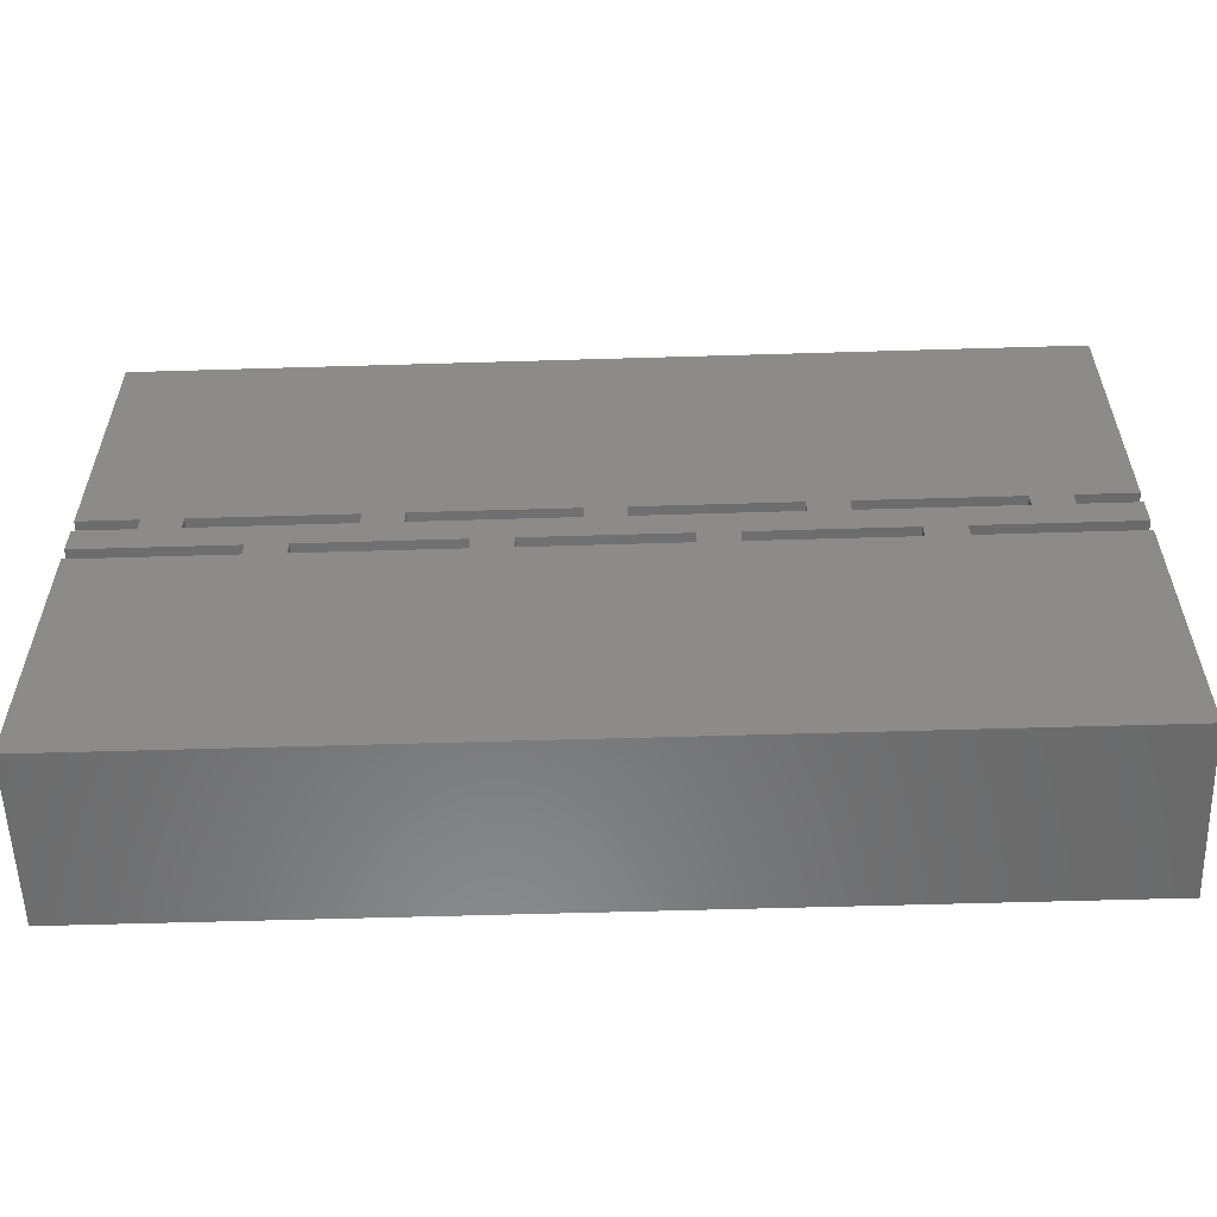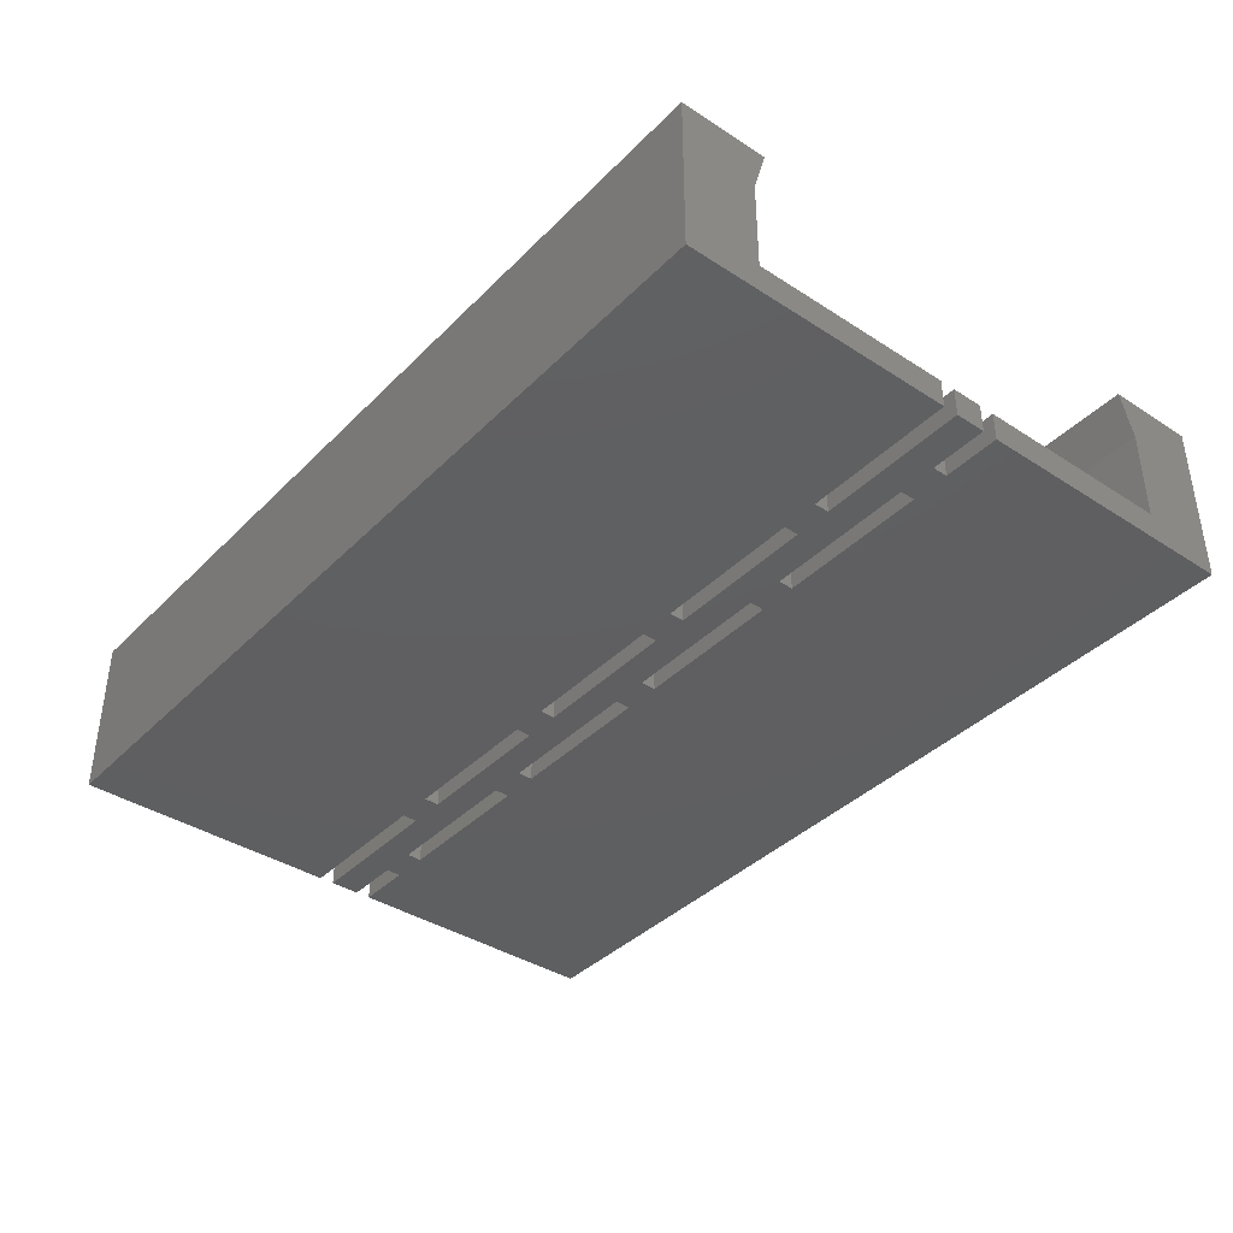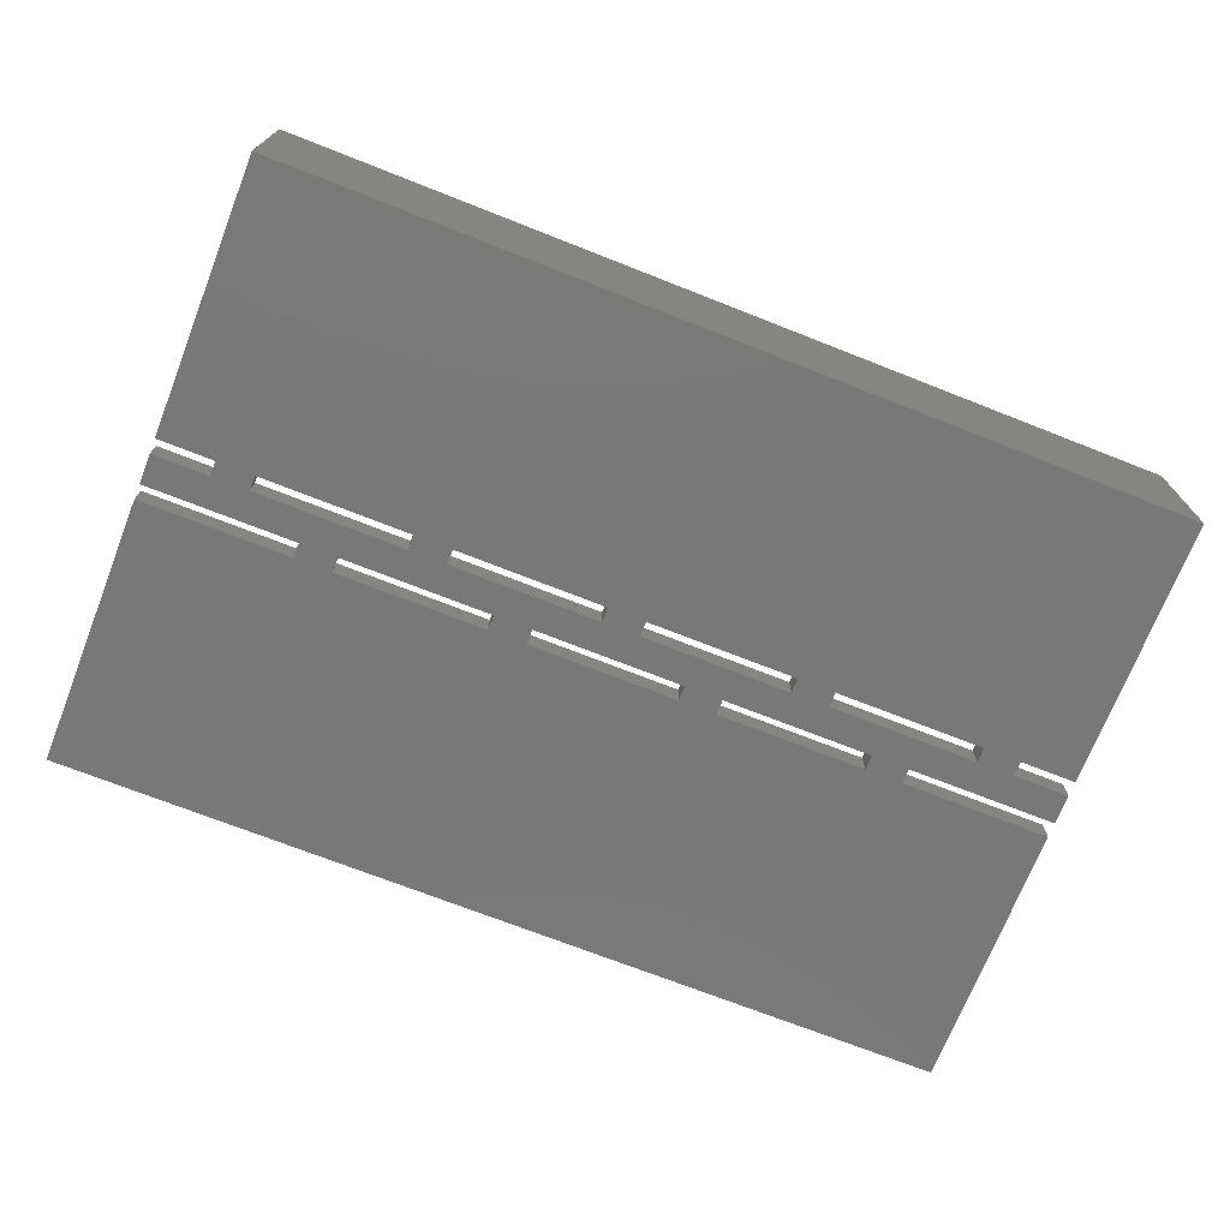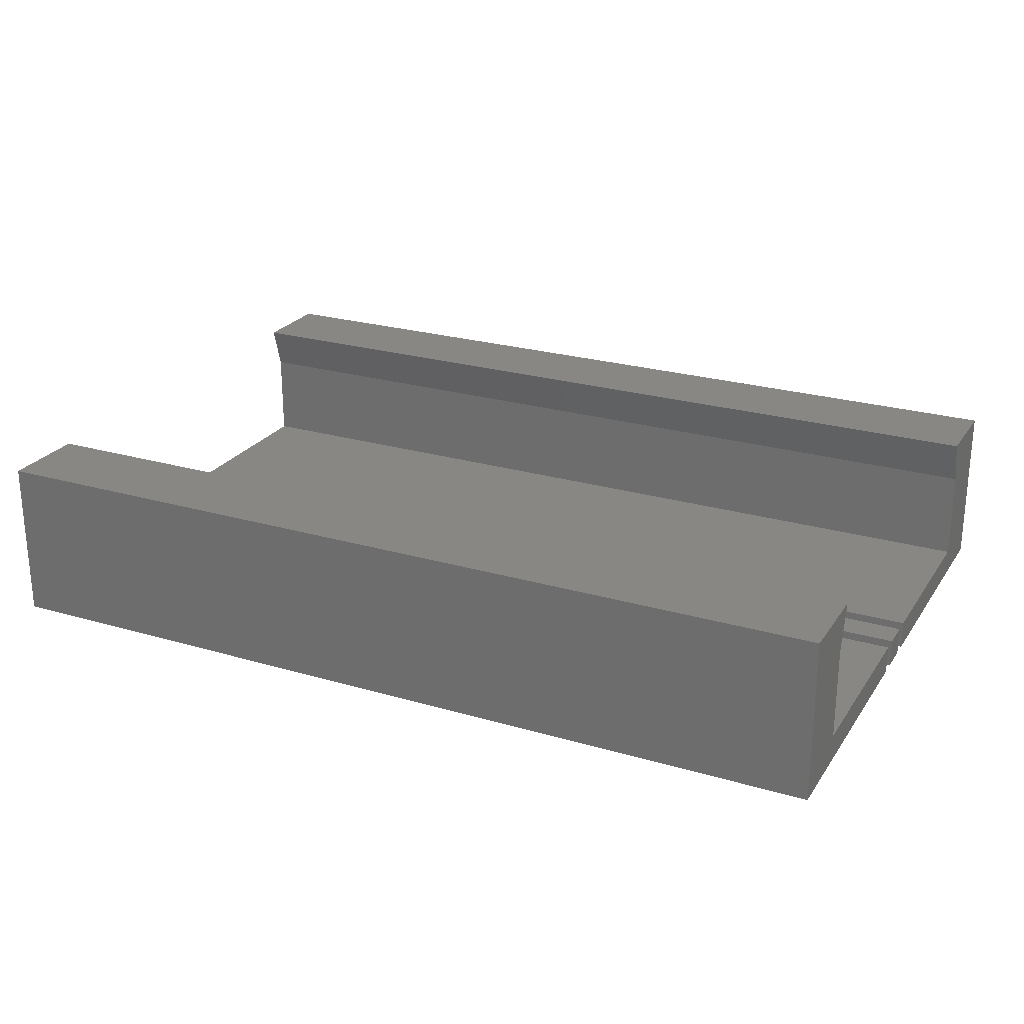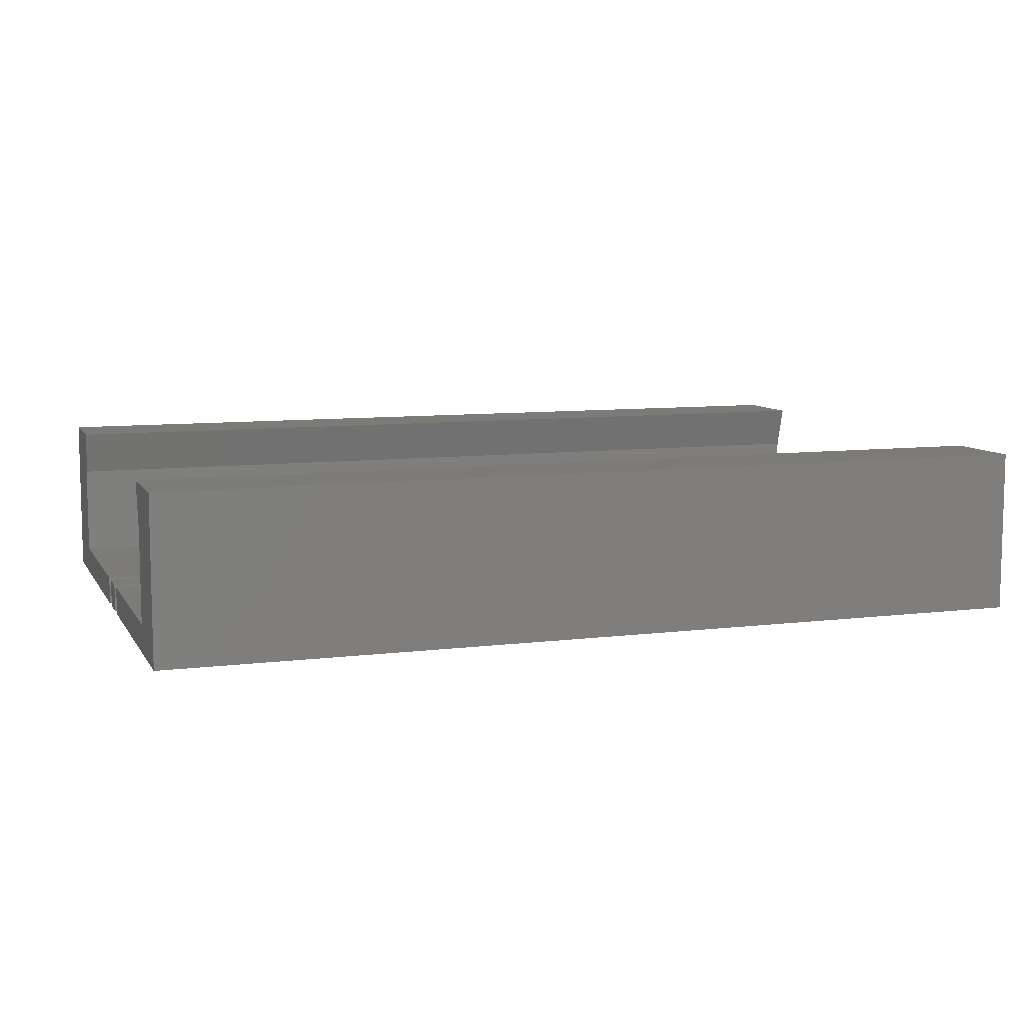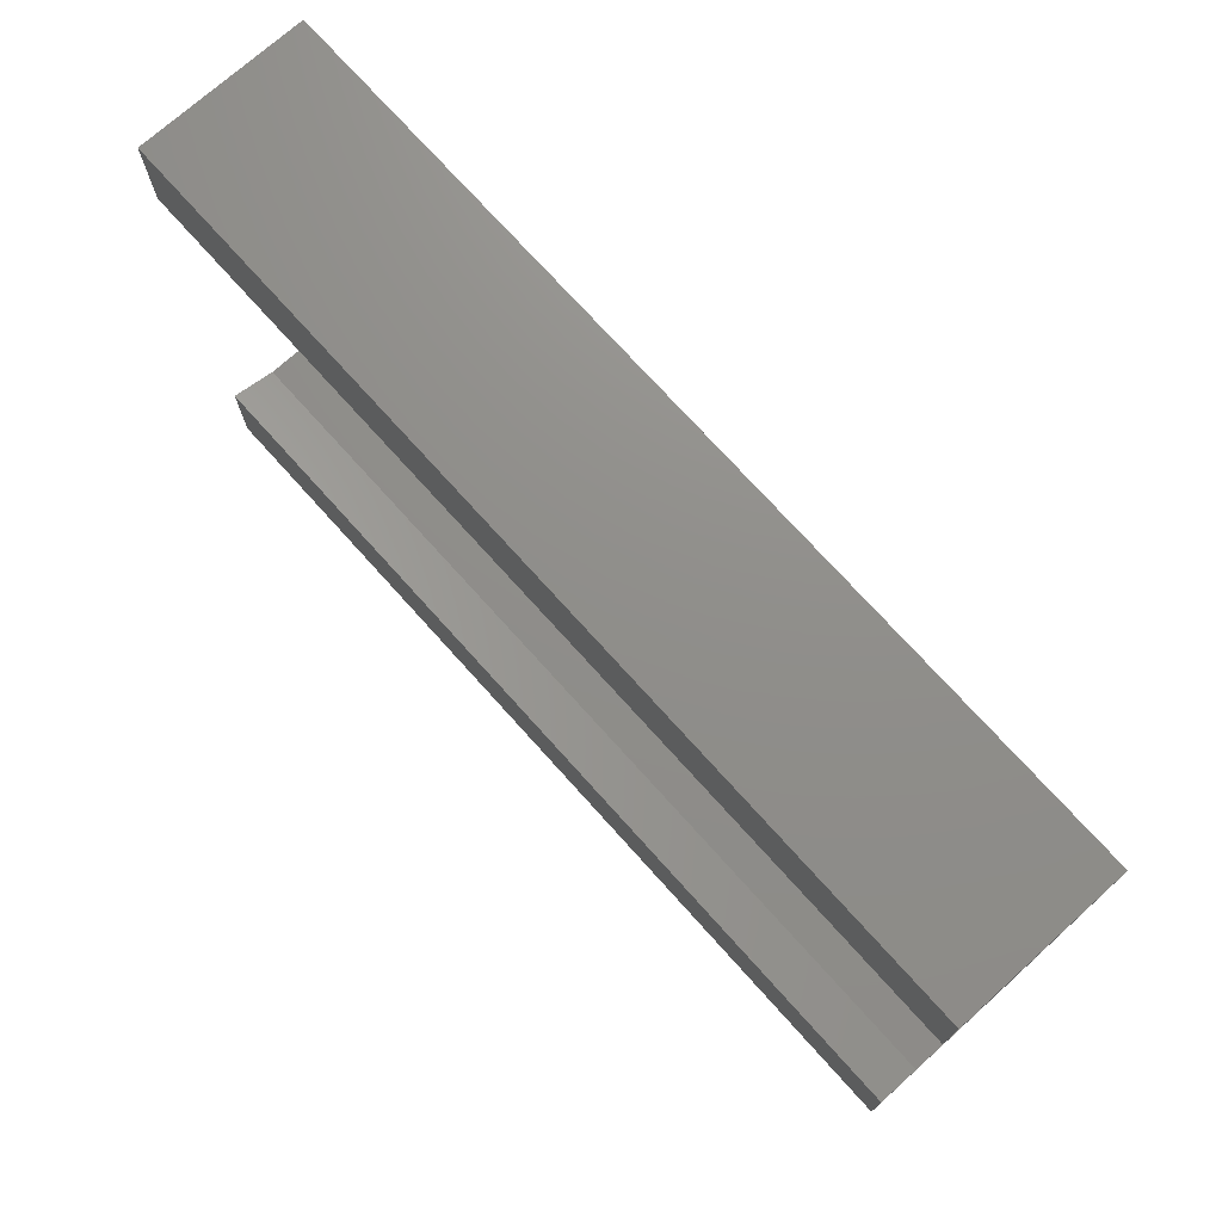
<metadata>
{"format":"stl","ext":"stl","renderer":"f3d","projection":"perspective","resolution":1024,"background":"white","views":[{"elev":-56.8,"azim":-178.2,"up":"+Y"},{"elev":-38.9,"azim":50.9,"up":"+Z"},{"elev":-71.4,"azim":158.5,"up":"+Z"},{"elev":24.4,"azim":-154.2,"up":"+Z"},{"elev":8.6,"azim":161.1,"up":"+Z"},{"elev":73.3,"azim":48.1,"up":"+Y"}]}
</metadata>
<code>
# stl→obj: 108 verts, 240 faces
v 7.5 42 4.654e-15
v 0 42 3.81
v 7.5 42 3.81
v 0 42 4.654e-15
v 0 44 4.409e-15
v 7.5 44 3.81
v 0 44 3.81
v 7.5 44 4.409e-15
v 45 36 5.388e-15
v 25 36 3.81
v 45 36 3.81
v 25 36 5.388e-15
v 25 38 5.144e-15
v 45 38 3.81
v 25 38 3.81
v 45 38 5.144e-15
v 57.5 42 4.654e-15
v 37.5 42 3.81
v 57.5 42 3.81
v 37.5 42 4.654e-15
v 37.5 44 4.409e-15
v 57.5 44 3.81
v 37.5 44 3.81
v 57.5 44 4.409e-15
v 70 36 5.388e-15
v 50 36 3.81
v 70 36 3.81
v 50 36 5.388e-15
v 50 38 5.144e-15
v 70 38 3.81
v 50 38 3.81
v 70 38 5.144e-15
v 82.5 42 4.654e-15
v 62.5 42 3.81
v 82.5 42 3.81
v 62.5 42 4.654e-15
v 62.5 44 4.409e-15
v 82.5 44 3.81
v 62.5 44 3.81
v 82.5 44 4.409e-15
v 95 36 5.388e-15
v 75 36 3.81
v 95 36 3.81
v 75 36 5.388e-15
v 75 38 5.144e-15
v 95 38 3.81
v 75 38 3.81
v 95 38 5.144e-15
v 107.5 42 4.654e-15
v 87.5 42 3.81
v 107.5 42 3.81
v 87.5 42 4.654e-15
v 87.5 44 4.409e-15
v 107.5 44 3.81
v 87.5 44 3.81
v 107.5 44 4.409e-15
v 120 36 5.388e-15
v 100 36 3.81
v 120 36 3.81
v 100 36 5.388e-15
v 100 38 5.144e-15
v 120 38 3.81
v 100 38 3.81
v 120 38 5.144e-15
v 120 42 4.654e-15
v 112.5 42 3.81
v 120 42 3.81
v 112.5 42 4.654e-15
v 112.5 44 4.409e-15
v 120 44 3.81
v 112.5 44 3.81
v 120 44 4.409e-15
v 19.99 36 5.388e-15
v 0 36 3.81
v 19.99 36 3.81
v 0 36 5.388e-15
v 0 38 5.144e-15
v 19.99 38 3.81
v 0 38 3.81
v 19.99 38 5.144e-15
v 32.49 42 4.654e-15
v 12.49 42 3.81
v 32.49 42 3.81
v 12.49 42 4.654e-15
v 12.49 44 4.409e-15
v 32.49 44 3.81
v 12.49 44 3.81
v 32.49 44 4.409e-15
v 0 70.1 16.01
v 0 80 0
v 0 70.1 3.81
v 0 80 22
v 0 68.4 22
v 0 9.9 3.81
v 0 -2.694e-15 9.797e-15
v 0 9.9 16.01
v 0 0 22
v 0 11.6 22
v 120 -2.694e-15 9.797e-15
v 120 80 0
v 120 80 22
v 120 70.1 16.01
v 120 68.4 22
v 120 70.1 3.81
v 120 9.9 16.01
v 120 0 22
v 120 11.6 22
v 120 9.9 3.81
f 1 2 3
f 2 1 4
f 5 6 7
f 6 5 8
f 1 6 8
f 6 1 3
f 9 10 11
f 10 9 12
f 13 14 15
f 14 13 16
f 9 14 16
f 14 9 11
f 10 13 15
f 13 10 12
f 17 18 19
f 18 17 20
f 21 22 23
f 22 21 24
f 18 21 23
f 21 18 20
f 17 22 24
f 22 17 19
f 25 26 27
f 26 25 28
f 29 30 31
f 30 29 32
f 25 30 32
f 30 25 27
f 26 29 31
f 29 26 28
f 33 34 35
f 34 33 36
f 37 38 39
f 38 37 40
f 34 37 39
f 37 34 36
f 33 38 40
f 38 33 35
f 41 42 43
f 42 41 44
f 45 46 47
f 46 45 48
f 41 46 48
f 46 41 43
f 42 45 47
f 45 42 44
f 49 50 51
f 50 49 52
f 53 54 55
f 54 53 56
f 50 53 55
f 53 50 52
f 49 54 56
f 54 49 51
f 57 58 59
f 58 57 60
f 61 62 63
f 62 61 64
f 58 61 63
f 61 58 60
f 65 66 67
f 66 65 68
f 69 70 71
f 70 69 72
f 66 69 71
f 69 66 68
f 73 74 75
f 74 73 76
f 77 78 79
f 78 77 80
f 73 78 80
f 78 73 75
f 81 82 83
f 82 81 84
f 85 86 87
f 86 85 88
f 82 85 87
f 85 82 84
f 81 86 88
f 86 81 83
f 89 90 91
f 5 91 90
f 91 5 7
f 90 89 92
f 92 89 93
f 76 94 74
f 95 96 94
f 96 95 97
f 95 94 76
f 98 96 97
f 77 2 4
f 2 77 79
f 99 60 57
f 60 41 61
f 99 41 60
f 99 44 41
f 44 25 45
f 99 25 44
f 99 28 25
f 28 9 29
f 95 28 99
f 28 95 9
f 12 73 13
f 9 95 12
f 12 95 73
f 73 95 76
f 64 68 65
f 68 49 69
f 64 49 68
f 61 49 64
f 48 61 41
f 61 48 49
f 48 52 49
f 52 33 53
f 48 33 52
f 45 33 48
f 32 45 25
f 45 32 33
f 32 36 33
f 36 17 37
f 32 17 36
f 29 17 32
f 16 29 9
f 29 16 17
f 16 20 17
f 20 81 21
f 16 81 20
f 13 81 16
f 80 13 73
f 13 80 81
f 80 84 81
f 84 1 85
f 80 1 84
f 77 1 80
f 1 77 4
f 69 100 72
f 56 69 49
f 69 56 100
f 53 100 56
f 40 53 33
f 53 40 100
f 37 100 40
f 24 37 17
f 37 24 100
f 90 24 21
f 88 21 81
f 90 21 88
f 90 88 85
f 8 85 1
f 90 85 8
f 90 8 5
f 24 90 100
f 101 102 100
f 102 101 103
f 104 100 102
f 72 104 70
f 104 72 100
f 99 105 106
f 106 105 107
f 108 57 59
f 108 99 57
f 105 99 108
f 62 65 67
f 65 62 64
f 95 106 97
f 106 95 99
f 98 106 107
f 106 98 97
f 92 103 101
f 103 92 93
f 100 92 101
f 92 100 90
f 104 71 70
f 71 54 66
f 104 54 71
f 104 55 54
f 55 38 50
f 104 38 55
f 104 39 38
f 39 22 34
f 104 22 39
f 91 22 104
f 23 86 18
f 22 91 23
f 23 91 86
f 87 6 82
f 86 91 87
f 87 91 6
f 6 91 7
f 66 62 67
f 51 66 54
f 66 51 62
f 51 63 62
f 63 46 58
f 51 46 63
f 50 46 51
f 35 50 38
f 50 35 46
f 35 47 46
f 47 30 42
f 35 30 47
f 34 30 35
f 19 34 22
f 34 19 30
f 19 31 30
f 31 14 26
f 19 14 31
f 18 14 19
f 83 18 86
f 18 83 14
f 83 15 14
f 15 78 10
f 83 78 15
f 82 78 83
f 3 82 6
f 82 3 78
f 79 3 2
f 3 79 78
f 58 108 59
f 43 58 46
f 58 43 108
f 42 108 43
f 27 42 30
f 42 27 108
f 26 108 27
f 11 26 14
f 94 26 11
f 94 11 10
f 75 10 78
f 94 10 75
f 94 75 74
f 26 94 108
f 105 98 107
f 98 105 96
f 108 96 105
f 96 108 94
f 91 102 89
f 102 91 104
f 89 103 93
f 103 89 102

</code>
